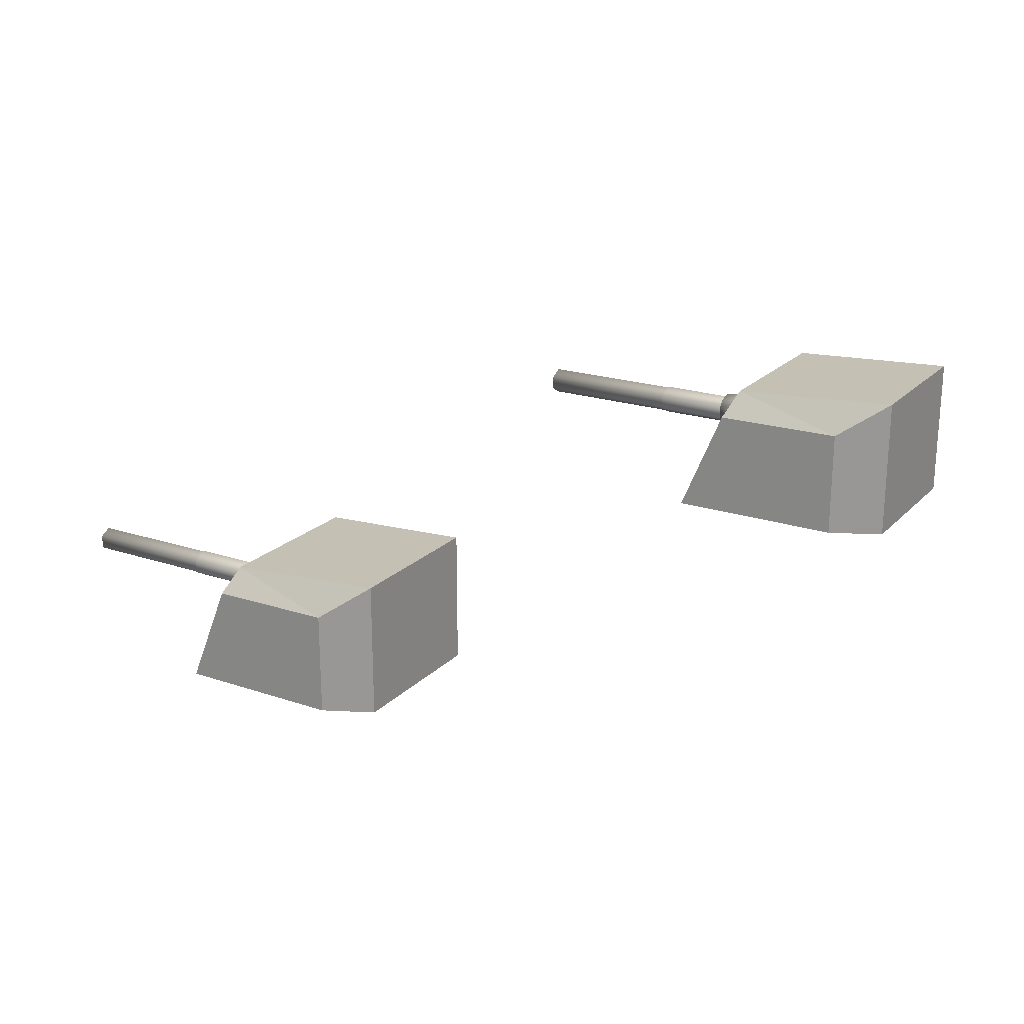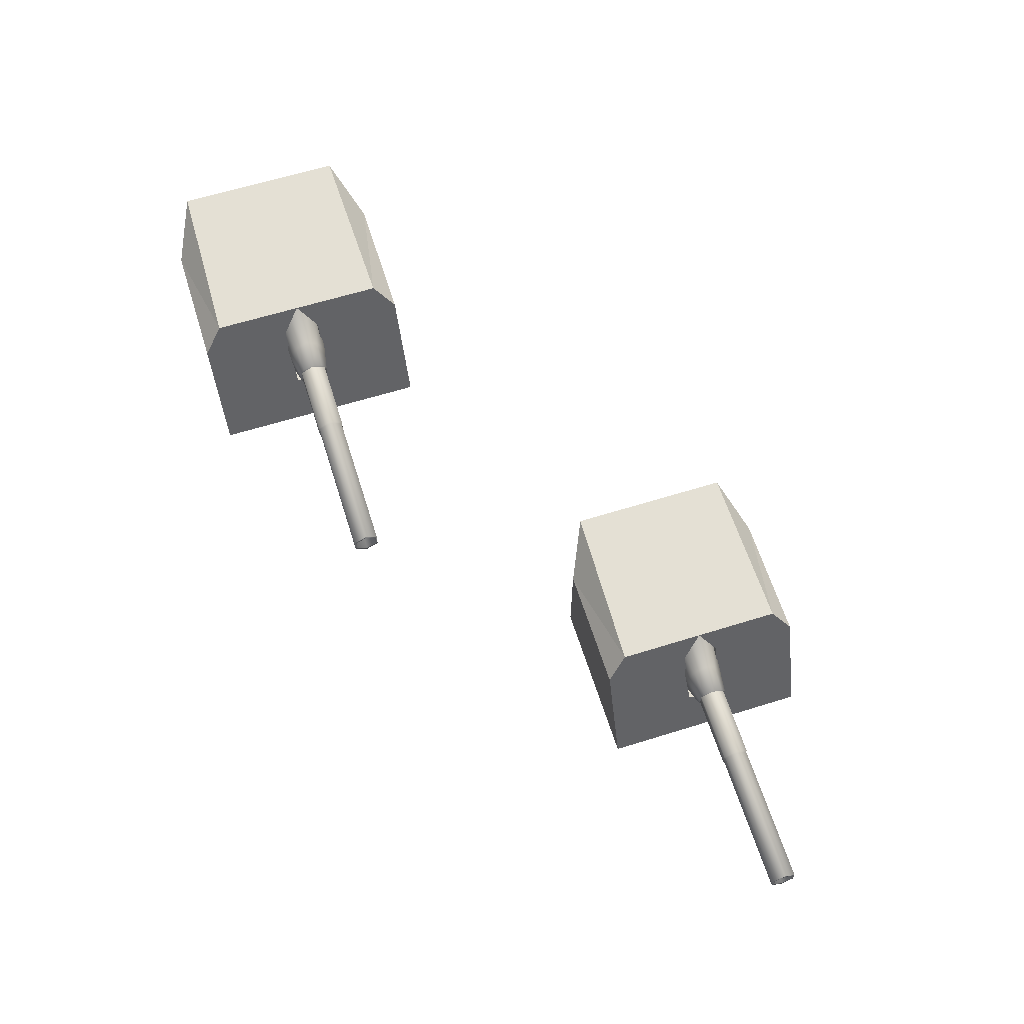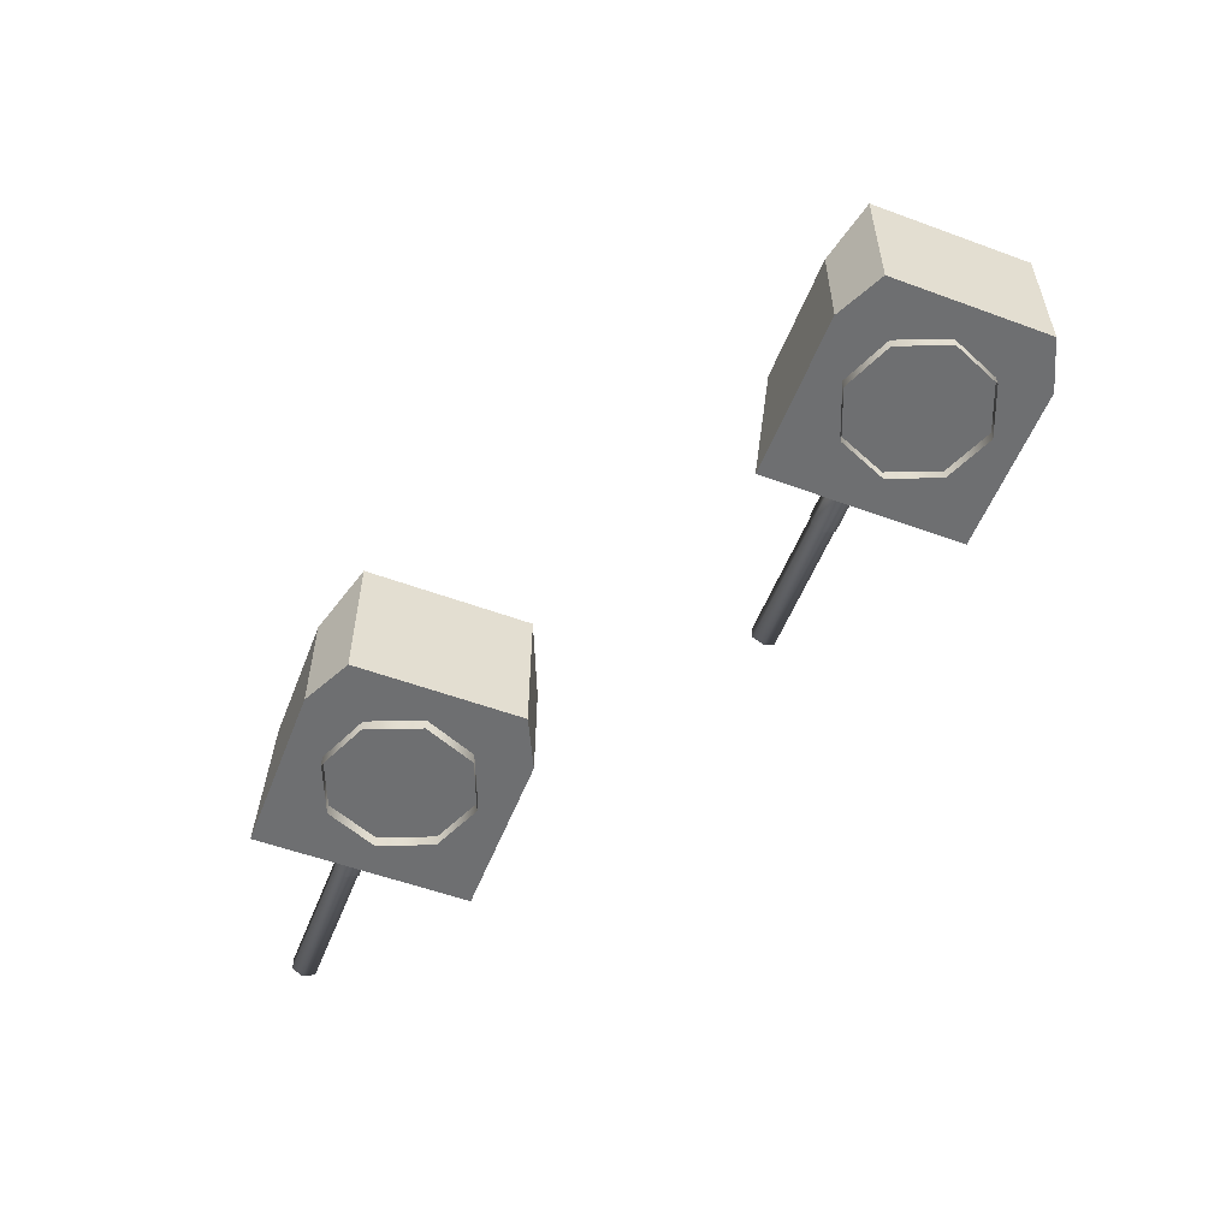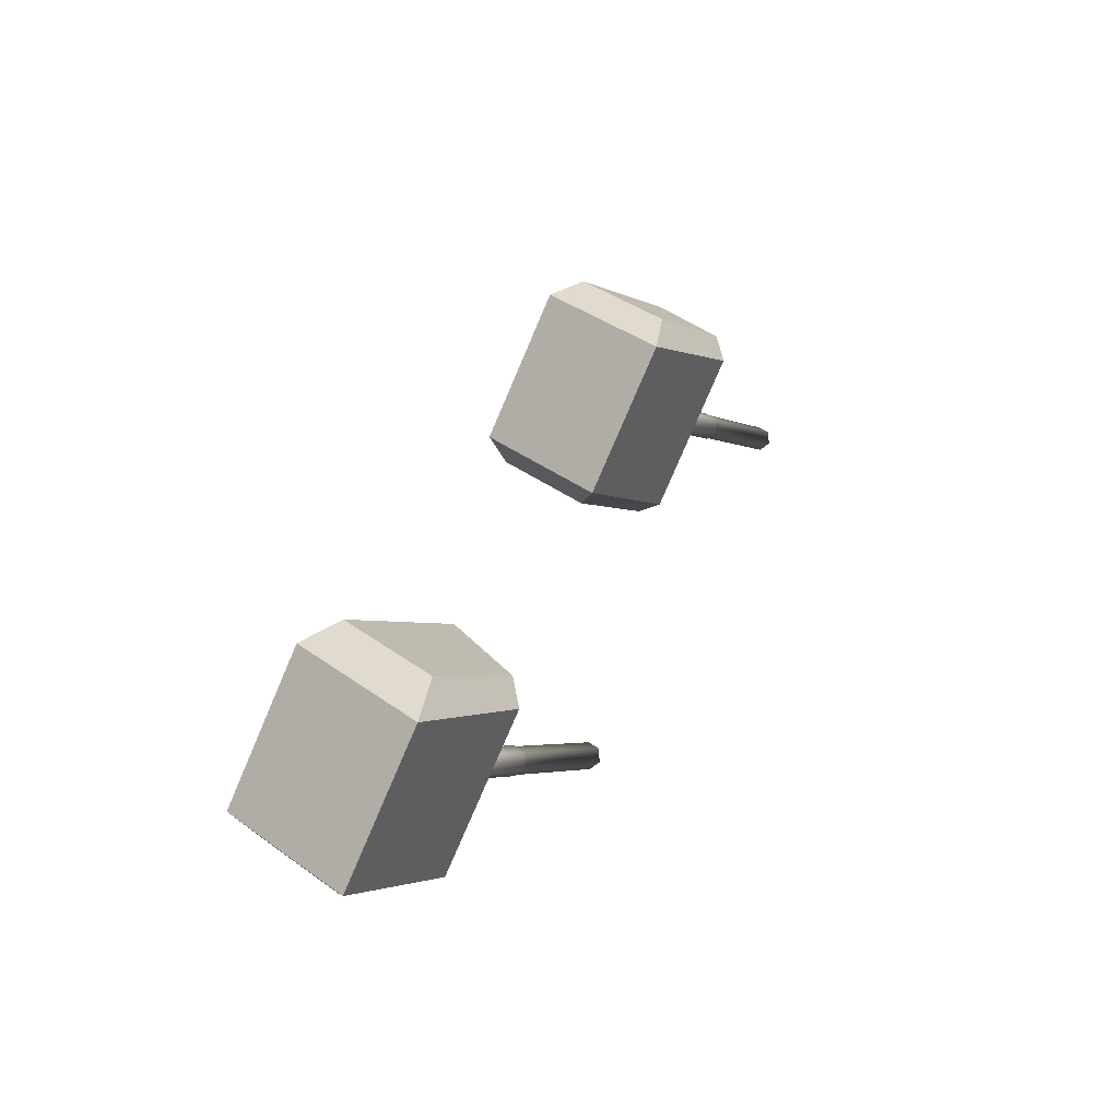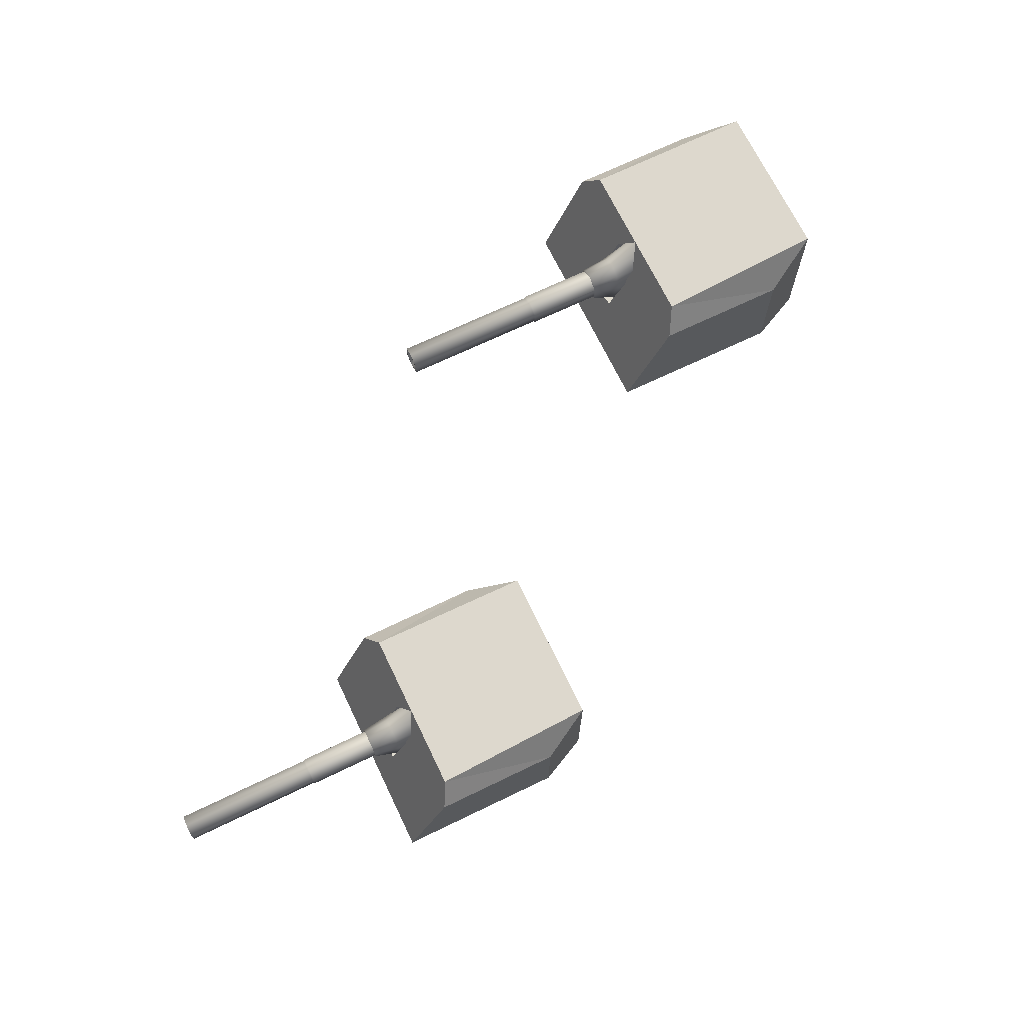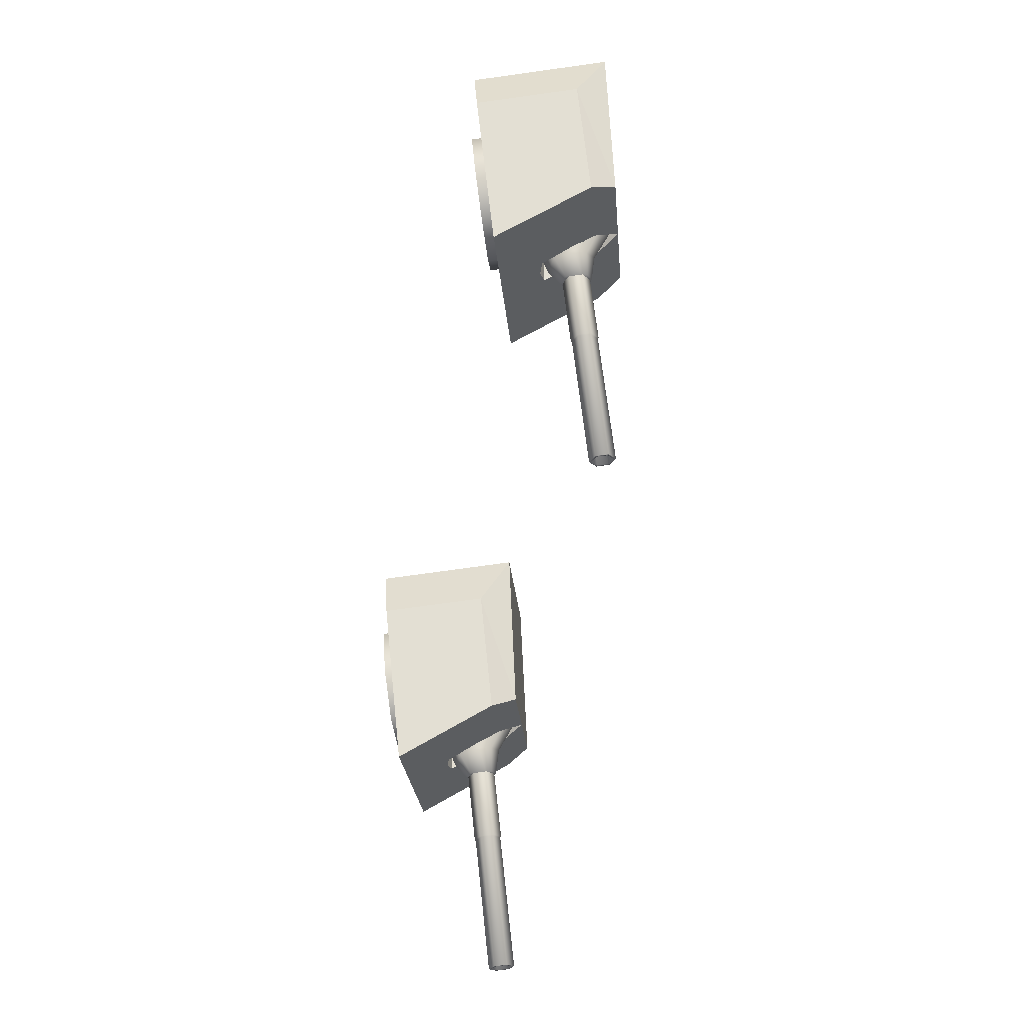
<metadata>
{"format":"obj","ext":"obj","renderer":"f3d","projection":"perspective","resolution":1024,"background":"white","views":[{"elev":20.9,"azim":-6.4,"up":"+Y"},{"elev":63.0,"azim":-144.8,"up":"+Y"},{"elev":-54.5,"azim":31.4,"up":"+Y"},{"elev":41.8,"azim":130.6,"up":"+Z"},{"elev":69.6,"azim":-63.0,"up":"+Y"},{"elev":-78.4,"azim":97.8,"up":"+Z"}]}
</metadata>
<code>
o Gun_Z39_main2_barrel.001_Circle.009
v -39.64 5.59 -0.5799
v -39.74 5.636 -0.9572
v -39.56 5.476 -0.8183
v -39.82 6.043 -0.8485
v -39.74 6.1 -0.9572
v -39.55 6.077 -0.6011
v -39.61 5.898 -0.5203
v -39.85 5.723 -0.8091
v -39.14 6.428 -0.2703
v -39.45 6.184 -0.7322
v -39.19 5.446 -0.2032
v -39.03 5.315 -0.4144
v -39.66 5.791 -1.064
v -42.11 5.713 -2.768
v -39.74 5.713 -0.9572
v -39.74 6.023 -0.9572
v -42.03 5.946 -2.874
v -39.66 5.946 -1.064
v -42.03 5.791 -2.874
v -42.19 5.791 -2.661
v -42.11 5.679 -2.768
v -42.21 5.774 -2.637
v -42.19 5.946 -2.661
v -42.11 6.058 -2.768
v -42.11 6.023 -2.768
v -42.21 5.963 -2.637
v -40.65 5.963 -1.447
v -40.65 5.774 -1.447
v -40.55 6.058 -1.577
v -40.54 5.665 -1.565
v -40.64 5.767 -1.425
v -40.54 6.072 -1.565
v -40.64 5.97 -1.425
v -39.84 5.97 -0.8149
v -39.84 5.767 -0.8149
v -39.74 6.072 -0.9549
v -39.2 6.223 -0.1858
v -39.87 5.953 -0.7943
v -39.35 5.59 -0.9607
v -39.66 6.043 -1.066
v -39.35 6.077 -0.8632
v -39.63 5.723 -1.105
v -39.28 5.898 -0.9441
v -38.92 6.428 -0.5585
v -39.03 6.56 -0.4144
v -38.87 5.446 -0.6255
v -38.86 6.223 -0.643
v -39.82 5.791 -0.8505
v -39.82 5.946 -0.8505
v -42.01 5.963 -2.898
v -40.45 5.963 -1.707
v -42.01 5.774 -2.898
v -40.45 5.774 -1.707
v -40.55 5.679 -1.577
v -40.43 5.97 -1.705
v -39.63 5.97 -1.095
v -40.43 5.767 -1.705
v -39.63 5.767 -1.095
v -39.62 5.953 -1.12
v -39.74 5.665 -0.9549
v -39.12 6.23 -0.7968
v -38.43 6.586 -1.449
v -38.39 6.23 -1.755
v -37.88 4.773 0.4677
v -36.64 4.773 -0.007516
v -37.33 4.773 0.8865
v -36.99 4.773 -0.6899
v -39.75 4.773 -0.9655
v -38.87 4.773 -2.123
v -39.4 5.408 -0.9899
v -37.33 6.732 0.8865
v -36.99 6.244 -0.6899
v -36.64 6.732 -0.007515
v -39.15 6.586 -0.5077
v -39.03 5.432 -0.4144
v -39.56 5.359 -0.8176
v -38.89 5.475 -0.599
v -39.03 6.519 -0.4144
v -39.87 6.586 0.4336
v -39.42 6.23 -0.3984
v -40.15 6.23 0.56
v -38.01 4.773 1.78
v -38.76 4.773 1.625
v -40.64 4.773 0.1922
v -39.68 5.408 -0.6206
v -38.76 6.244 1.625
v -38.01 6.732 1.78
v -39.17 5.475 -0.2298
v -39.18 6.203 -0.2152
v -38.88 6.203 -0.6136
v -37.5 4.791 -0.1327
v -37.69 4.617 0.607
v -37.5 4.617 -0.1327
v -38.62 4.791 -0.9911
v -37.88 4.617 -0.7947
v -38.62 4.617 -0.9911
v -37.88 4.791 -0.7947
v -39.28 4.791 -0.607
v -39.28 4.617 -0.607
v -38.35 4.791 0.9912
v -38.35 4.617 0.9912
v -39.09 4.617 0.7947
v -39.48 4.791 0.1327
v -39.48 4.617 0.1327
v -39.09 4.791 0.7947
v -37.69 4.791 0.607
f 61 62 63
f 64 65 66
f 67 68 69
f 70 61 63
f 65 71 66
f 65 72 73
f 74 73 62
f 62 72 63
f 63 67 69
f 75 70 76
f 77 61 70
f 61 78 74
f 79 80 81
f 64 82 83
f 68 83 84
f 85 76 68
f 71 82 66
f 82 86 83
f 74 87 71
f 79 86 87
f 81 83 86
f 85 75 76
f 80 88 85
f 80 78 89
f 61 74 62
f 64 67 65
f 67 64 68
f 63 69 70
f 69 68 70
f 68 76 70
f 65 73 71
f 65 67 72
f 74 71 73
f 62 73 72
f 63 72 67
f 75 77 70
f 77 90 61
f 61 90 78
f 79 74 80
f 64 66 82
f 68 64 83
f 68 84 85
f 84 81 85
f 81 80 85
f 71 87 82
f 82 87 86
f 74 79 87
f 79 81 86
f 81 84 83
f 85 88 75
f 80 89 88
f 80 74 78
f 1 2 3
f 2 4 5
f 6 5 4
f 7 8 1
f 9 10 6
f 11 7 1
f 12 1 3
f 13 14 15
f 16 17 18
f 18 19 13
f 20 21 22
f 23 24 25
f 20 26 23
f 22 27 26
f 21 28 22
f 26 29 24
f 28 30 31
f 27 32 29
f 28 33 27
f 31 34 33
f 30 35 31
f 33 36 32
f 37 6 7
f 6 38 7
f 38 2 8
f 2 39 3
f 2 5 40
f 41 5 10
f 42 43 39
f 44 10 45
f 46 43 47
f 12 39 46
f 14 48 15
f 23 16 49
f 20 49 48
f 19 21 14
f 24 17 25
f 50 19 17
f 51 52 50
f 53 21 52
f 29 50 24
f 53 30 54
f 32 51 29
f 55 53 51
f 56 57 55
f 58 30 57
f 36 55 32
f 47 41 44
f 59 41 43
f 2 59 42
f 1 8 2
f 6 10 5
f 7 38 8
f 9 45 10
f 11 37 7
f 12 11 1
f 13 19 14
f 16 25 17
f 18 17 19
f 20 14 21
f 23 26 24
f 20 22 26
f 22 28 27
f 21 54 28
f 26 27 29
f 28 54 30
f 27 33 32
f 28 31 33
f 31 35 34
f 30 60 35
f 33 34 36
f 37 9 6
f 6 4 38
f 38 4 2
f 2 42 39
f 41 40 5
f 42 59 43
f 44 41 10
f 46 39 43
f 12 3 39
f 14 20 48
f 23 25 16
f 20 23 49
f 19 52 21
f 24 50 17
f 50 52 19
f 51 53 52
f 53 54 21
f 29 51 50
f 53 57 30
f 32 55 51
f 55 57 53
f 56 58 57
f 58 60 30
f 36 56 55
f 47 43 41
f 59 40 41
f 2 40 59
f 91 92 93
f 94 95 96
f 97 93 95
f 98 96 99
f 92 100 101
f 102 103 104
f 101 105 102
f 104 98 99
f 91 106 92
f 94 97 95
f 97 91 93
f 98 94 96
f 92 106 100
f 102 105 103
f 101 100 105
f 104 103 98
o Gun_Z39_main2_turret_Circle.006
v -47.25 4.138 0.4355
v -46.8 3.782 -0.3971
v -47.53 3.782 0.5623
v -45.26 2.325 0.4669
v -45.39 2.325 1.78
v -46.14 2.325 1.626
v -47.13 2.325 -0.9637
v -48.02 2.325 0.1952
v -47.06 2.96 -0.619
v -46.94 2.911 -0.8161
v -44.71 4.284 0.8849
v -44.71 2.325 0.8849
v -46.14 3.796 1.626
v -46.53 4.138 -0.5068
v -45.39 4.284 1.78
v -46.41 2.984 -0.4136
v -46.55 3.027 -0.2288
v -46.41 4.071 -0.4136
v -46.56 3.756 -0.2142
v -46.5 3.782 -0.796
v -45.82 4.138 -1.449
v -45.77 3.782 -1.755
v -44.03 2.325 -0.01006
v -44.37 2.325 -0.692
v -46.25 2.325 -2.123
v -46.78 2.96 -0.9886
v -44.37 3.796 -0.692
v -44.03 4.284 -0.01006
v -46.27 3.027 -0.5984
v -46.26 3.756 -0.613
v -45.07 2.17 0.6059
v -45.73 2.344 0.991
v -45.73 2.17 0.991
v -46.47 2.17 0.7955
v -46.86 2.344 0.1341
v -46.86 2.17 0.1341
v -46.47 2.344 0.7955
v -46.66 2.344 -0.6059
v -46.66 2.17 -0.6059
v -44.88 2.344 -0.134
v -44.88 2.17 -0.134
v -46 2.344 -0.991
v -45.26 2.17 -0.7955
v -46 2.17 -0.991
v -45.26 2.344 -0.7955
v -45.07 2.344 0.6059
v -47.02 3.142 -0.5783
v -47.12 3.189 -0.9555
v -46.94 3.028 -0.8168
v -47.21 3.596 -0.8467
v -47.12 3.653 -0.9555
v -46.93 3.63 -0.5997
v -46.99 3.451 -0.5187
v -47.24 3.275 -0.8072
v -46.52 3.98 -0.2694
v -46.83 3.736 -0.7308
v -46.57 2.998 -0.2023
v -46.41 2.867 -0.4136
v -47.04 3.343 -1.062
v -49.5 3.266 -2.763
v -47.12 3.266 -0.9555
v -47.12 3.576 -0.9555
v -49.41 3.498 -2.869
v -47.04 3.498 -1.062
v -49.41 3.343 -2.869
v -49.58 3.343 -2.656
v -49.5 3.231 -2.763
v -49.6 3.326 -2.632
v -49.58 3.498 -2.656
v -49.5 3.61 -2.763
v -49.5 3.576 -2.763
v -49.6 3.515 -2.632
v -48.04 3.515 -1.444
v -48.04 3.326 -1.444
v -47.94 3.61 -1.574
v -47.92 3.217 -1.563
v -48.03 3.319 -1.422
v -47.92 3.624 -1.563
v -48.03 3.522 -1.422
v -47.23 3.522 -0.8131
v -47.23 3.319 -0.8131
v -47.12 3.624 -0.9531
v -46.59 3.775 -0.1848
v -47.25 3.505 -0.7924
v -46.73 3.142 -0.9595
v -47.04 3.596 -1.064
v -46.73 3.63 -0.862
v -47.01 3.275 -1.104
v -46.67 3.451 -0.943
v -46.3 3.98 -0.5579
v -46.41 4.112 -0.4136
v -46.25 2.998 -0.625
v -46.24 3.775 -0.6424
v -47.2 3.343 -0.8487
v -47.2 3.498 -0.8487
v -49.4 3.515 -2.893
v -47.84 3.515 -1.705
v -49.4 3.326 -2.893
v -47.84 3.326 -1.705
v -47.94 3.231 -1.574
v -47.81 3.522 -1.703
v -47.01 3.522 -1.093
v -47.81 3.319 -1.703
v -47.01 3.319 -1.093
v -47 3.505 -1.119
v -47.12 3.217 -0.9531
f 107 108 109
f 110 111 112
f 113 112 114
f 115 116 113
f 117 111 118
f 111 119 112
f 120 121 117
f 107 119 121
f 109 112 119
f 115 122 116
f 108 123 115
f 108 124 125
f 126 127 128
f 110 129 118
f 130 113 131
f 132 126 128
f 129 117 118
f 129 133 134
f 120 134 127
f 127 133 128
f 128 130 131
f 122 132 116
f 135 126 132
f 126 124 120
f 107 120 108
f 110 118 111
f 113 110 112
f 113 114 115
f 114 109 115
f 109 108 115
f 117 121 111
f 111 121 119
f 120 107 121
f 107 109 119
f 109 114 112
f 115 123 122
f 108 125 123
f 108 120 124
f 126 120 127
f 110 130 129
f 130 110 113
f 128 131 132
f 131 113 132
f 113 116 132
f 129 134 117
f 129 130 133
f 120 117 134
f 127 134 133
f 128 133 130
f 122 135 132
f 135 136 126
f 126 136 124
f 137 138 139
f 140 141 142
f 139 143 140
f 142 144 145
f 146 137 147
f 148 149 150
f 151 147 149
f 144 150 145
f 137 152 138
f 140 143 141
f 139 138 143
f 142 141 144
f 146 152 137
f 148 151 149
f 151 146 147
f 144 148 150
f 153 154 155
f 154 156 157
f 158 157 156
f 159 160 153
f 161 162 158
f 163 159 153
f 164 153 155
f 165 166 167
f 168 169 170
f 170 171 165
f 172 173 174
f 175 176 177
f 172 178 175
f 174 179 178
f 173 180 174
f 178 181 176
f 180 182 183
f 179 184 181
f 180 185 179
f 183 186 185
f 182 187 183
f 185 188 184
f 189 158 159
f 158 190 159
f 190 154 160
f 154 191 155
f 154 157 192
f 193 157 162
f 194 195 191
f 196 162 197
f 198 195 199
f 164 191 198
f 166 200 167
f 175 168 201
f 172 201 200
f 171 173 166
f 176 169 177
f 202 171 169
f 203 204 202
f 205 173 204
f 181 202 176
f 205 182 206
f 184 203 181
f 207 205 203
f 208 209 207
f 210 182 209
f 188 207 184
f 199 193 196
f 211 193 195
f 154 211 194
f 153 160 154
f 158 162 157
f 159 190 160
f 161 197 162
f 163 189 159
f 164 163 153
f 165 171 166
f 168 177 169
f 170 169 171
f 172 166 173
f 175 178 176
f 172 174 178
f 174 180 179
f 173 206 180
f 178 179 181
f 180 206 182
f 179 185 184
f 180 183 185
f 183 187 186
f 182 212 187
f 185 186 188
f 189 161 158
f 158 156 190
f 190 156 154
f 154 194 191
f 193 192 157
f 194 211 195
f 196 193 162
f 198 191 195
f 164 155 191
f 166 172 200
f 175 177 168
f 172 175 201
f 171 204 173
f 176 202 169
f 202 204 171
f 203 205 204
f 205 206 173
f 181 203 202
f 205 209 182
f 184 207 203
f 207 209 205
f 208 210 209
f 210 212 182
f 188 208 207
f 199 195 193
f 211 192 193
f 154 192 211

</code>
